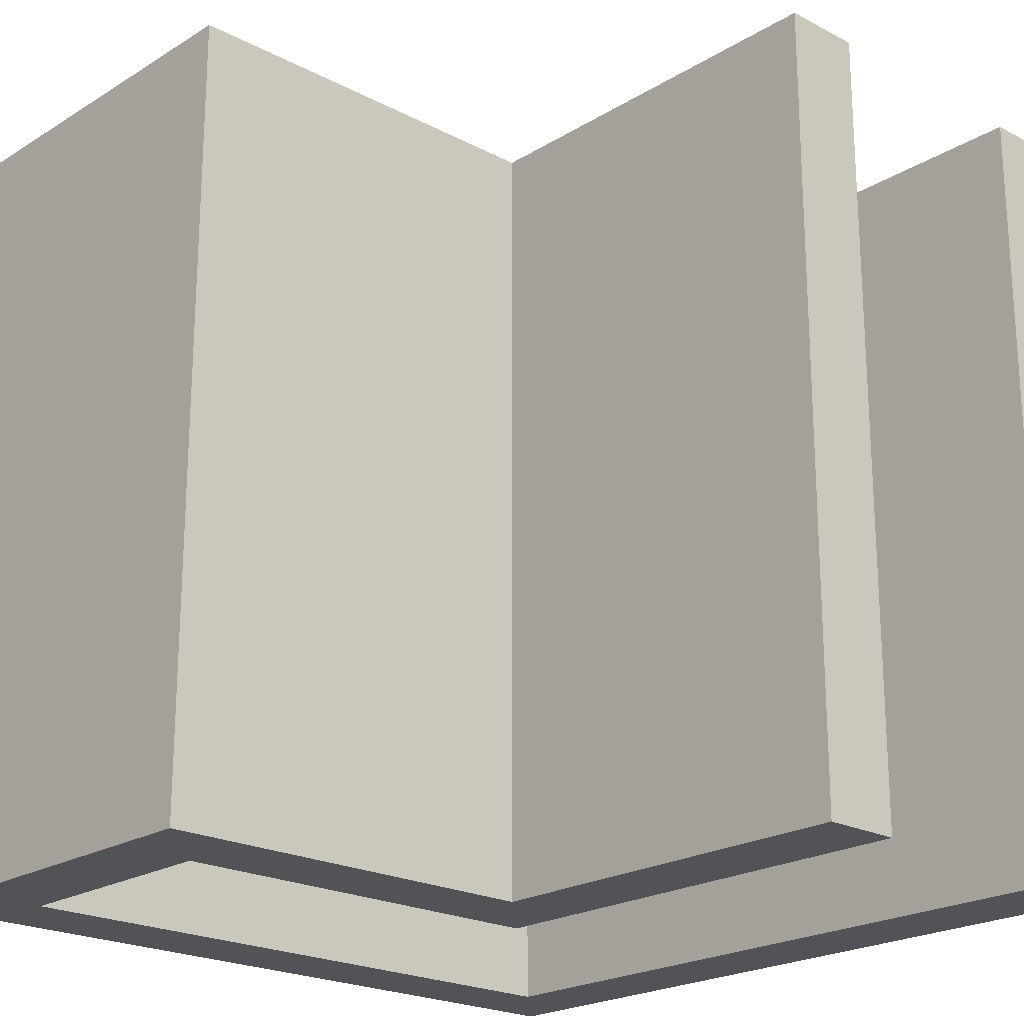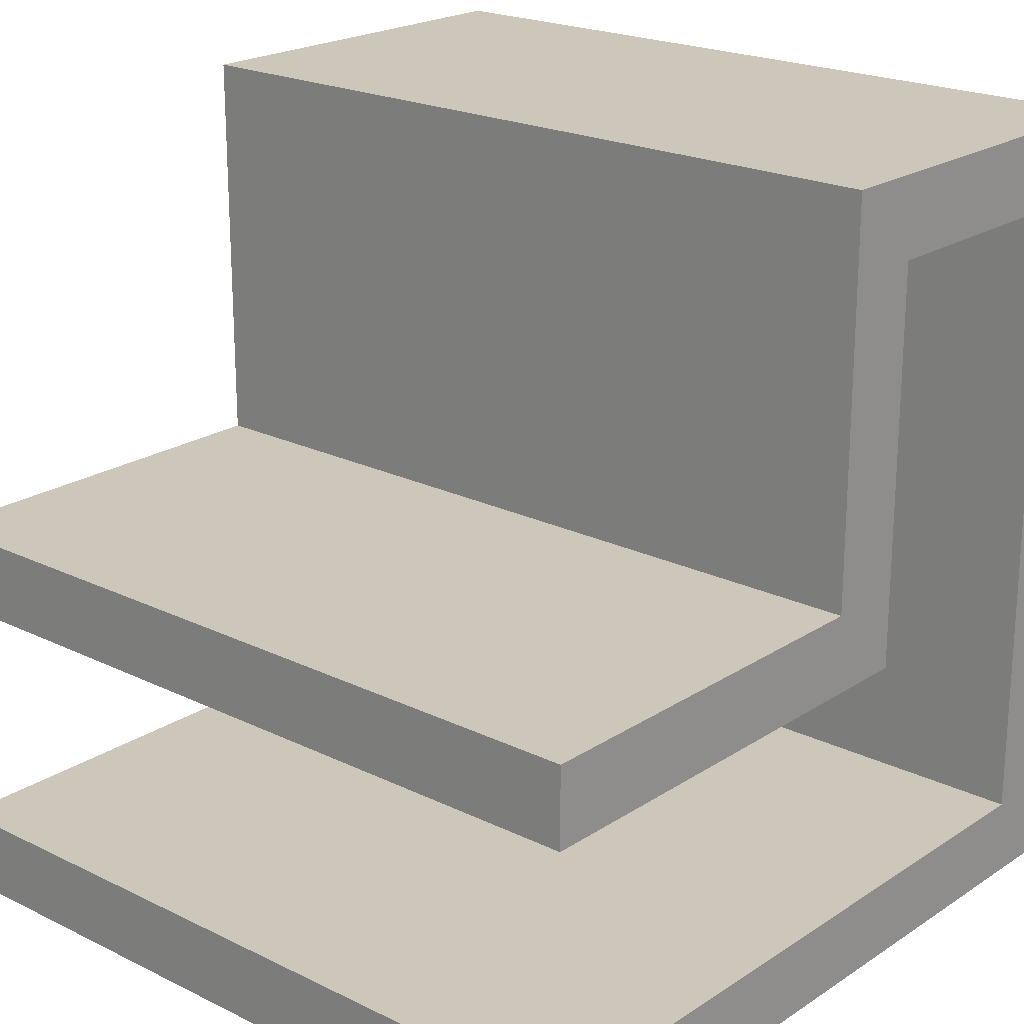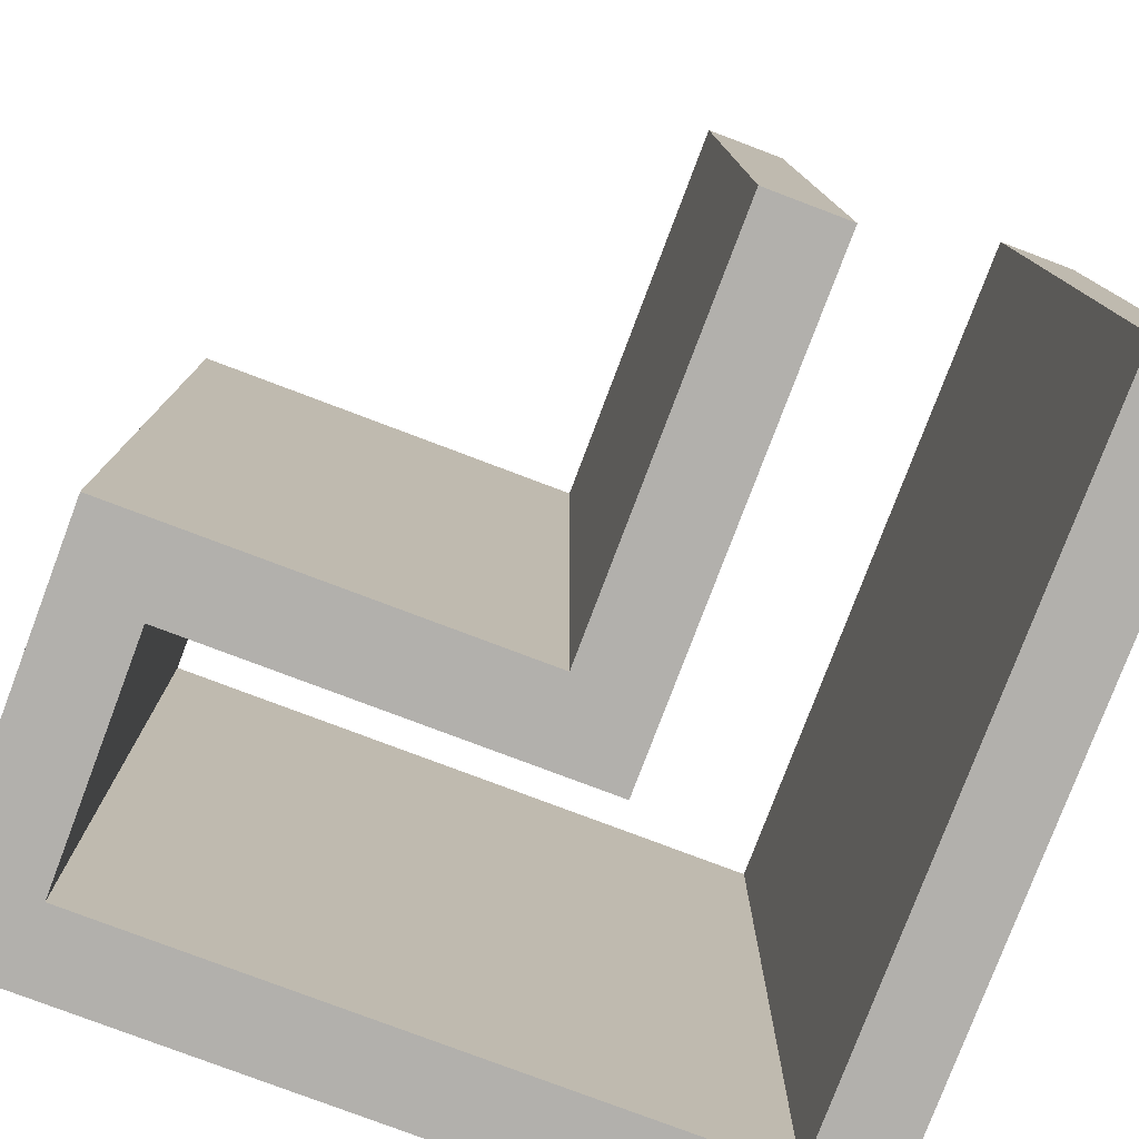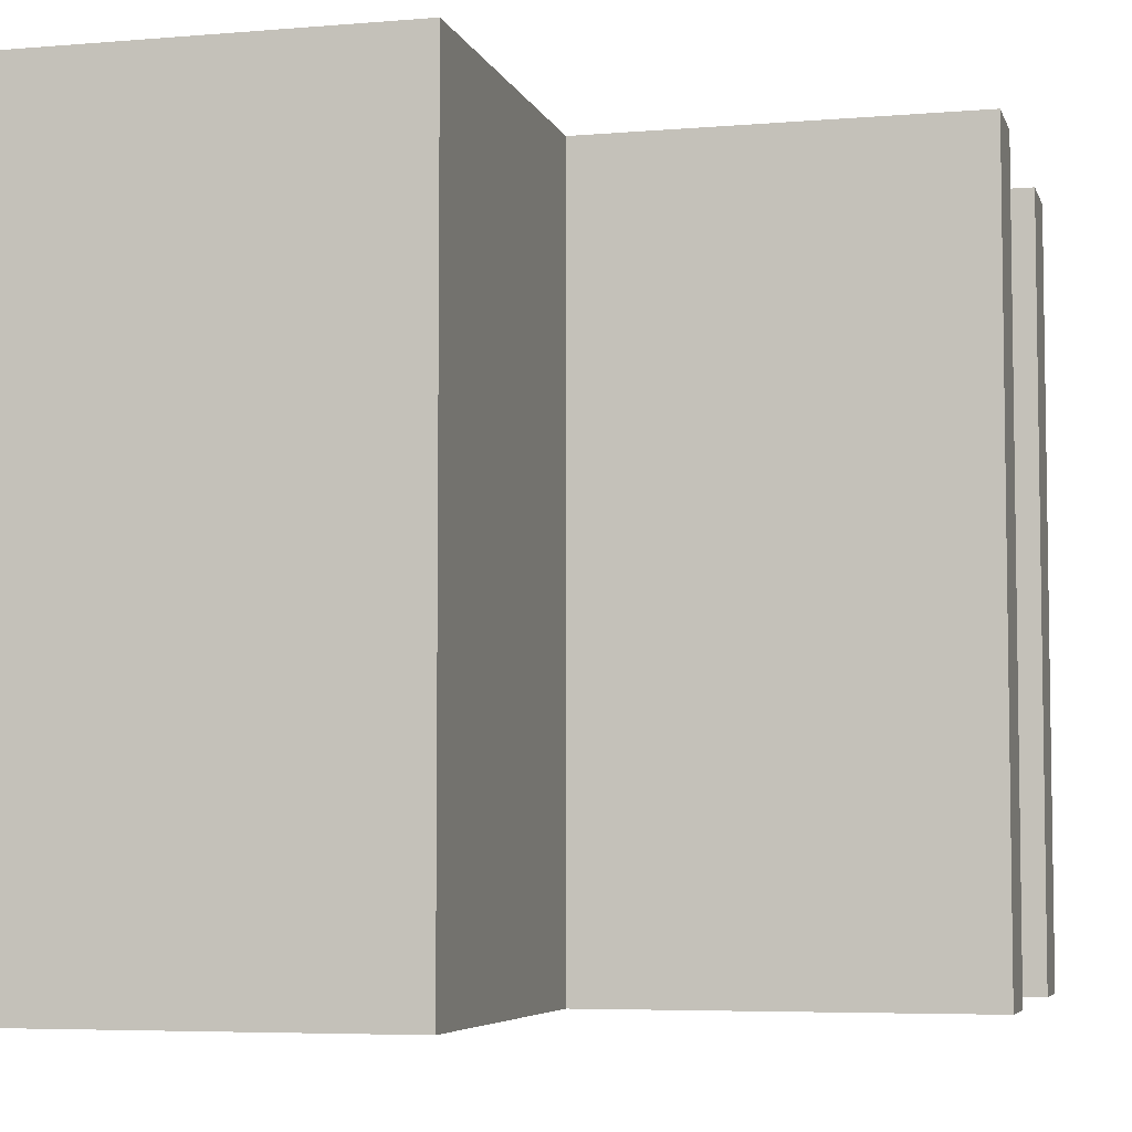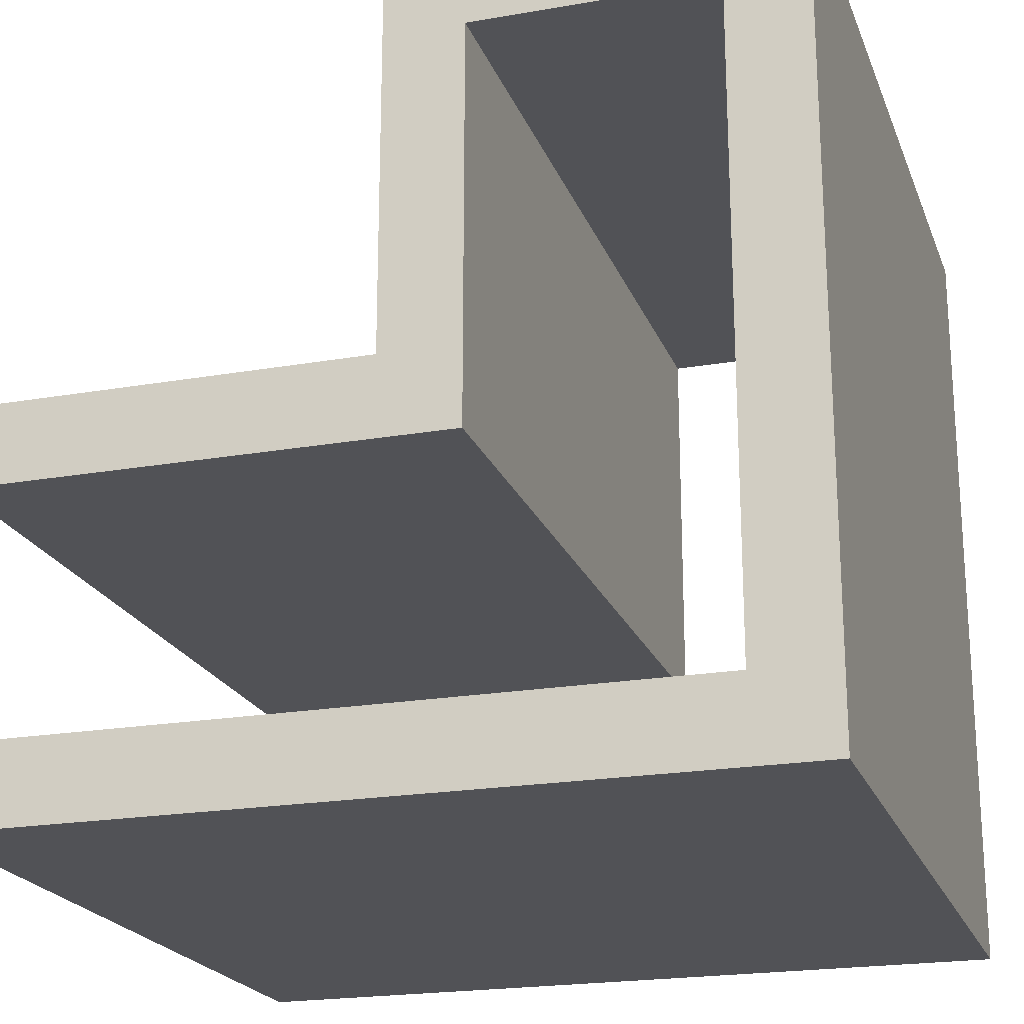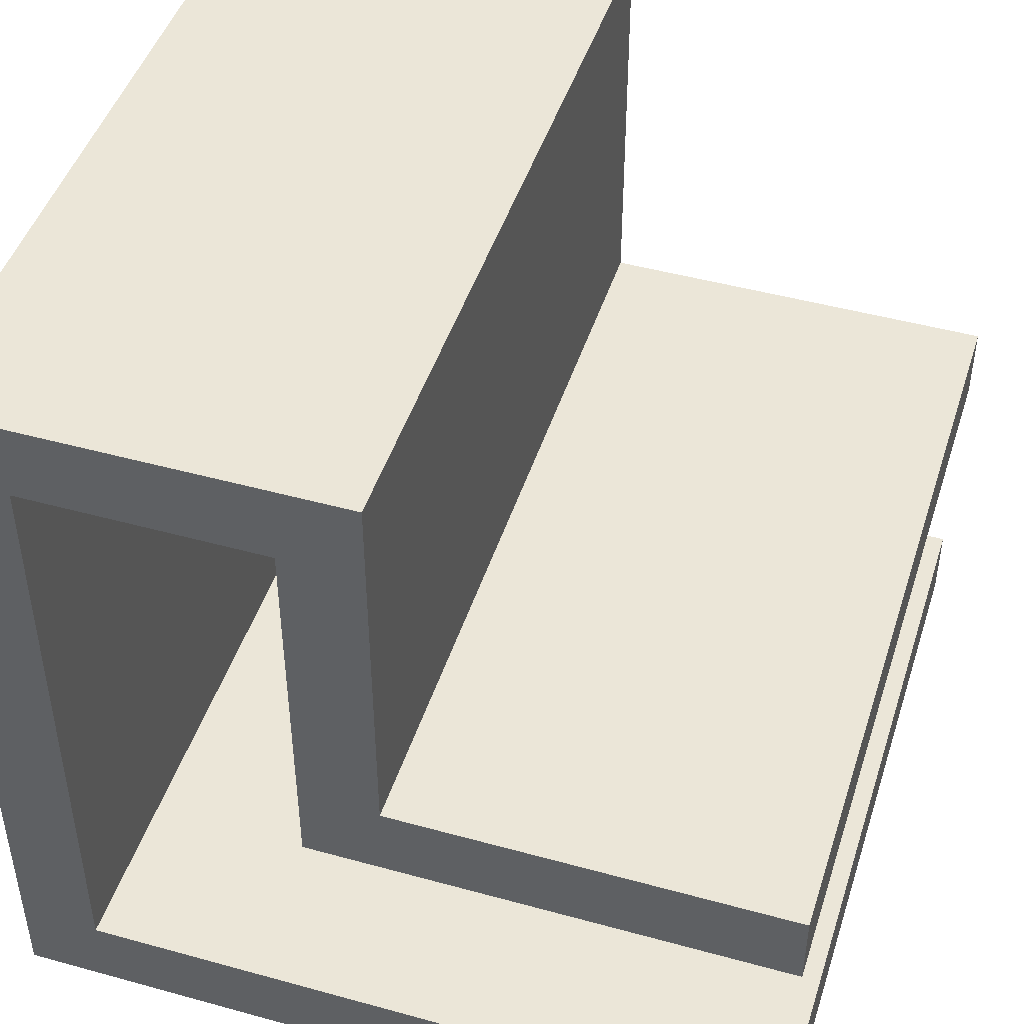
<metadata>
{"format":"obj","ext":"obj","renderer":"f3d","projection":"perspective","resolution":1024,"background":"white","views":[{"elev":-21.7,"azim":-132.8,"up":"+Z"},{"elev":21.3,"azim":-49.0,"up":"+Y"},{"elev":-78.6,"azim":-110.7,"up":"+Z"},{"elev":-5.6,"azim":-165.5,"up":"+Z"},{"elev":-21.2,"azim":17.3,"up":"+Y"},{"elev":46.4,"azim":-162.5,"up":"+Y"}]}
</metadata>
<code>
v -0.5 -0.5 -0.5
v 0.5 -0.5 -0.5
v 0.5 0.5 -0.5
v 0 0.5 -0.5
v 0 0 -0.5
v -0.5 0 -0.5
v -0.5 -0.4 -0.5
v 0.4 -0.4 -0.5
v 0.4 0.4 -0.5
v 0.1 0.4 -0.5
v 0.1 -0.1 -0.5
v -0.5 -0.1 -0.5
v -0.5 -0.5 0.5
v 0.5 -0.5 0.5
v 0.5 0.5 0.5
v 0 0.5 0.5
v 0 0 0.5
v -0.5 0 0.5
v -0.5 -0.4 0.5
v 0.4 -0.4 0.5
v 0.4 0.4 0.5
v 0.1 0.4 0.5
v 0.1 -0.1 0.5
v -0.5 -0.1 0.5
f 1 2 14 13
f 7 19 20 8
f 2 3 15 14
f 8 20 21 9
f 3 4 16 15
f 9 21 22 10
f 4 5 17 16
f 10 22 23 11
f 5 6 18 17
f 11 23 24 12
f 1 13 19 7
f 6 12 24 18
f 1 7 8 2
f 13 14 20 19
f 2 8 9 3
f 14 15 21 20
f 3 9 10 4
f 15 16 22 21
f 4 10 11 5
f 16 17 23 22
f 5 11 12 6
f 17 18 24 23

</code>
